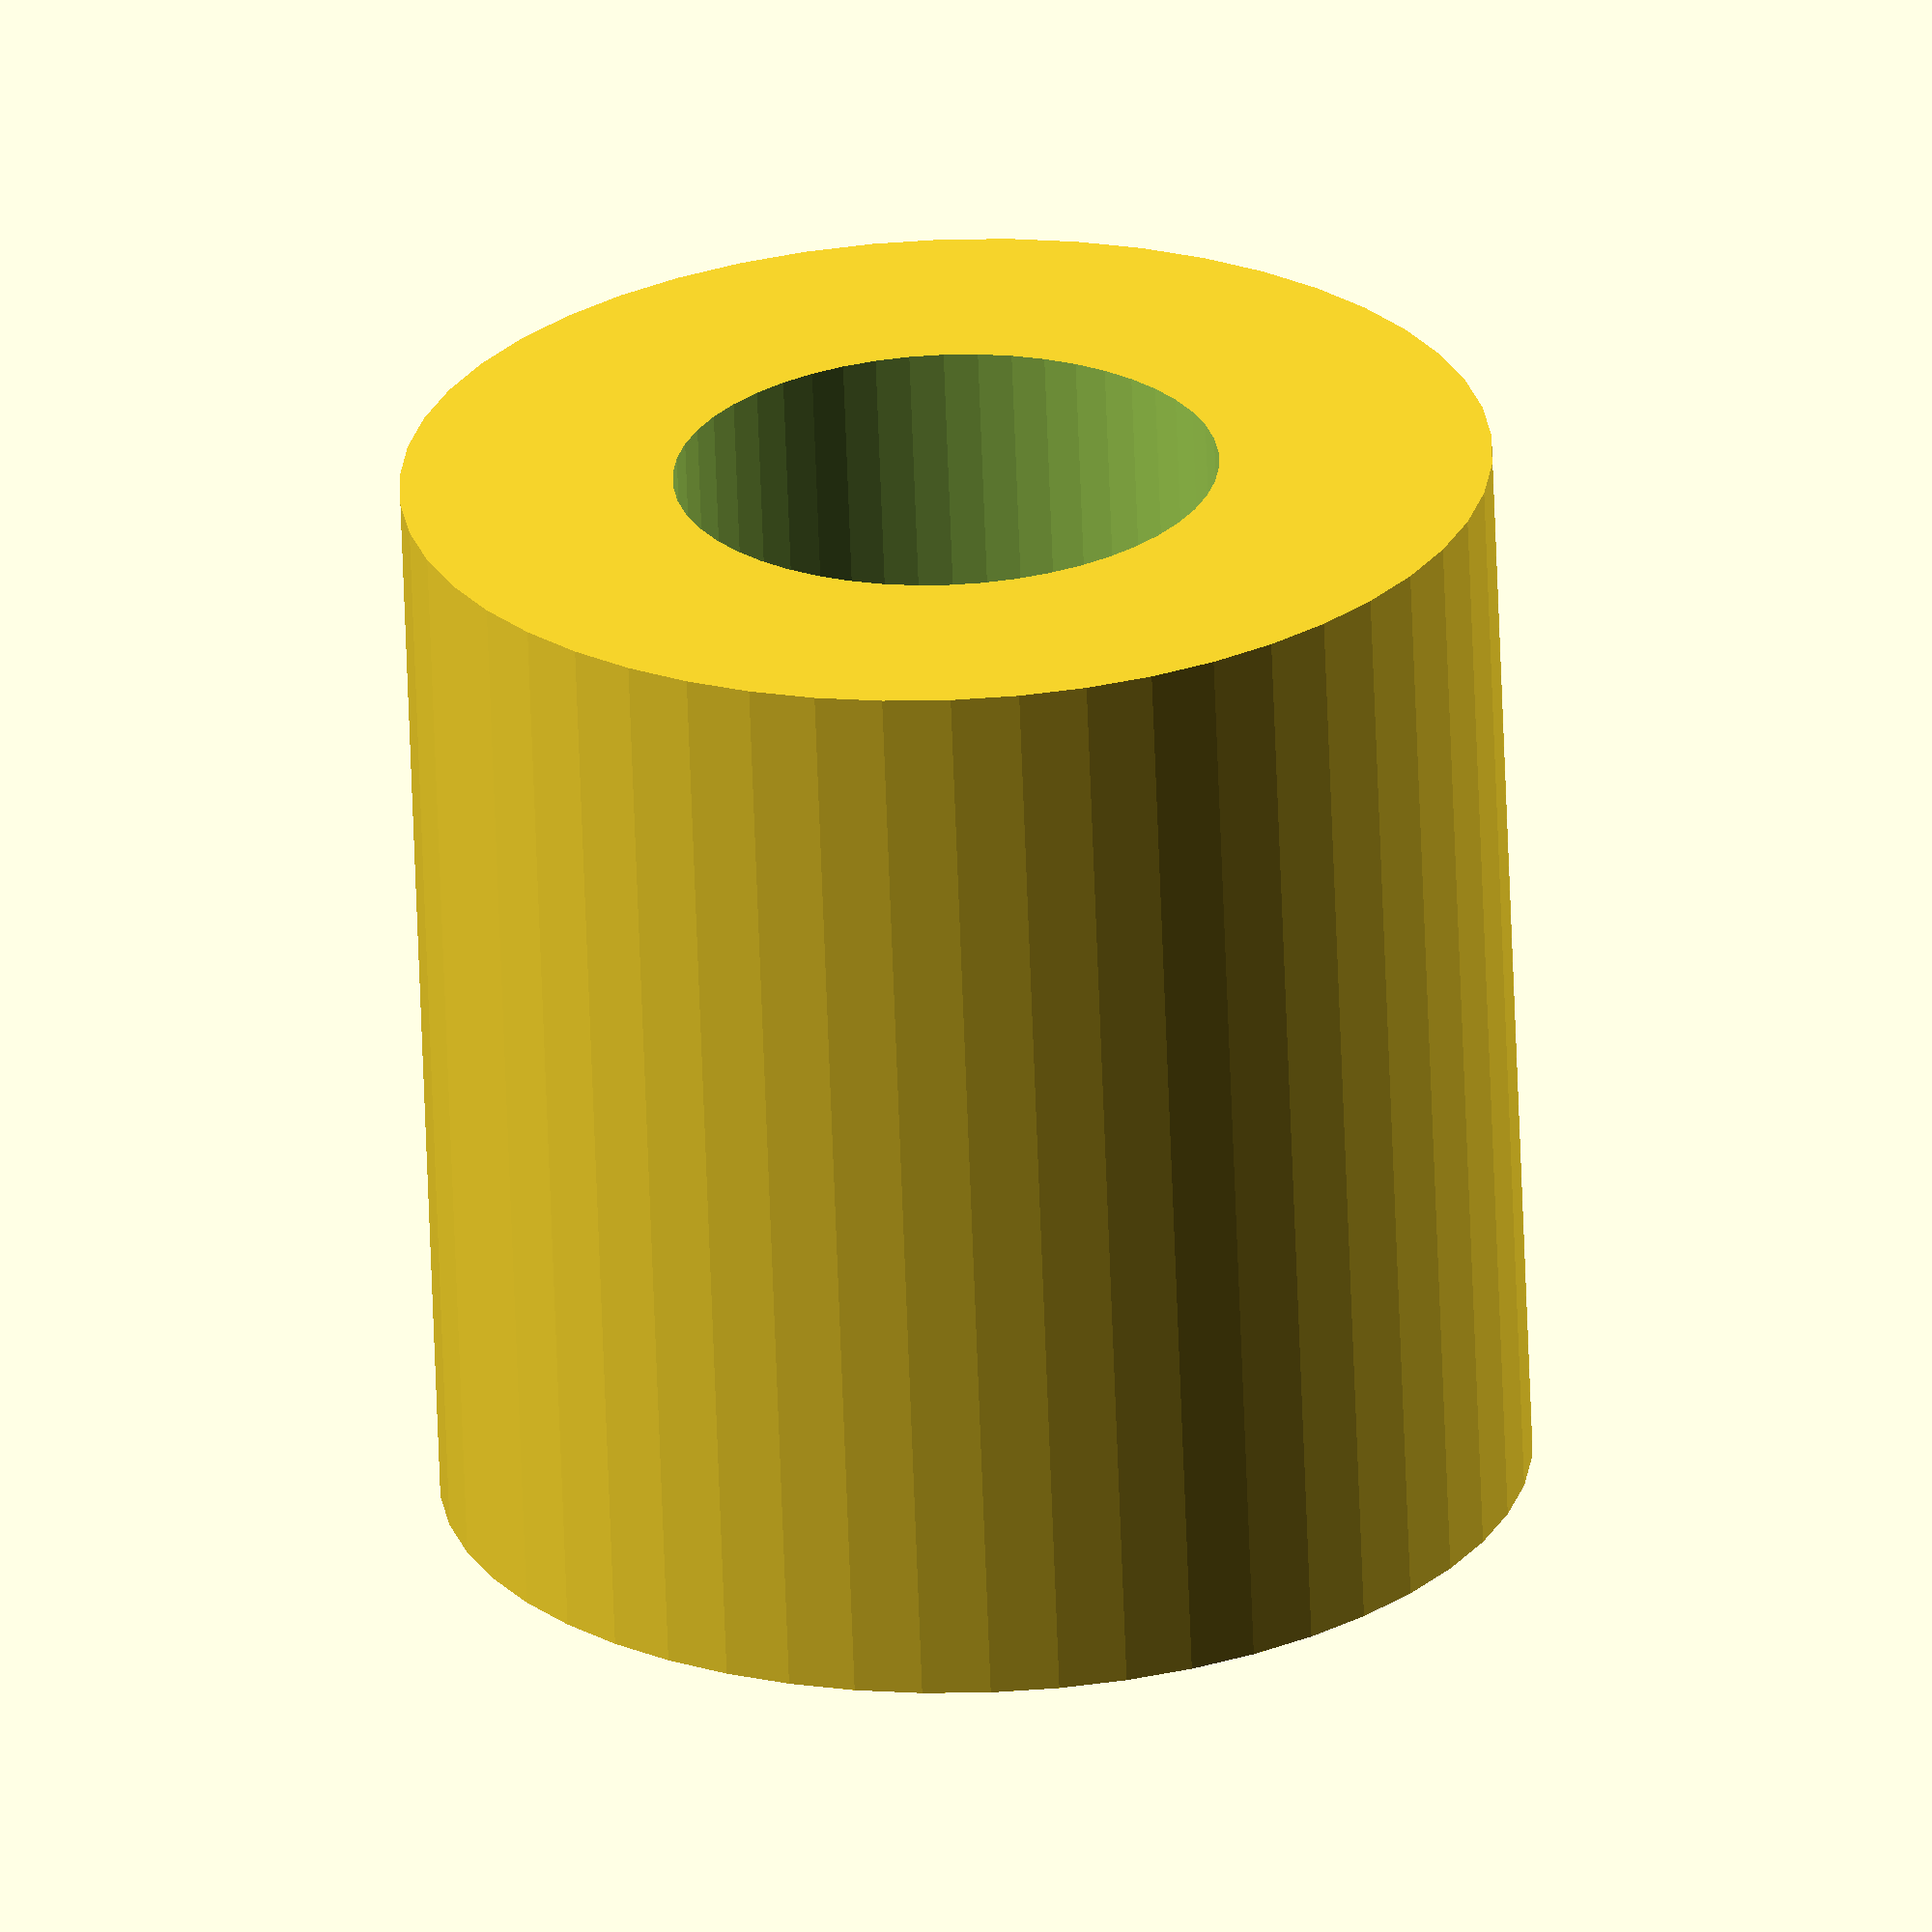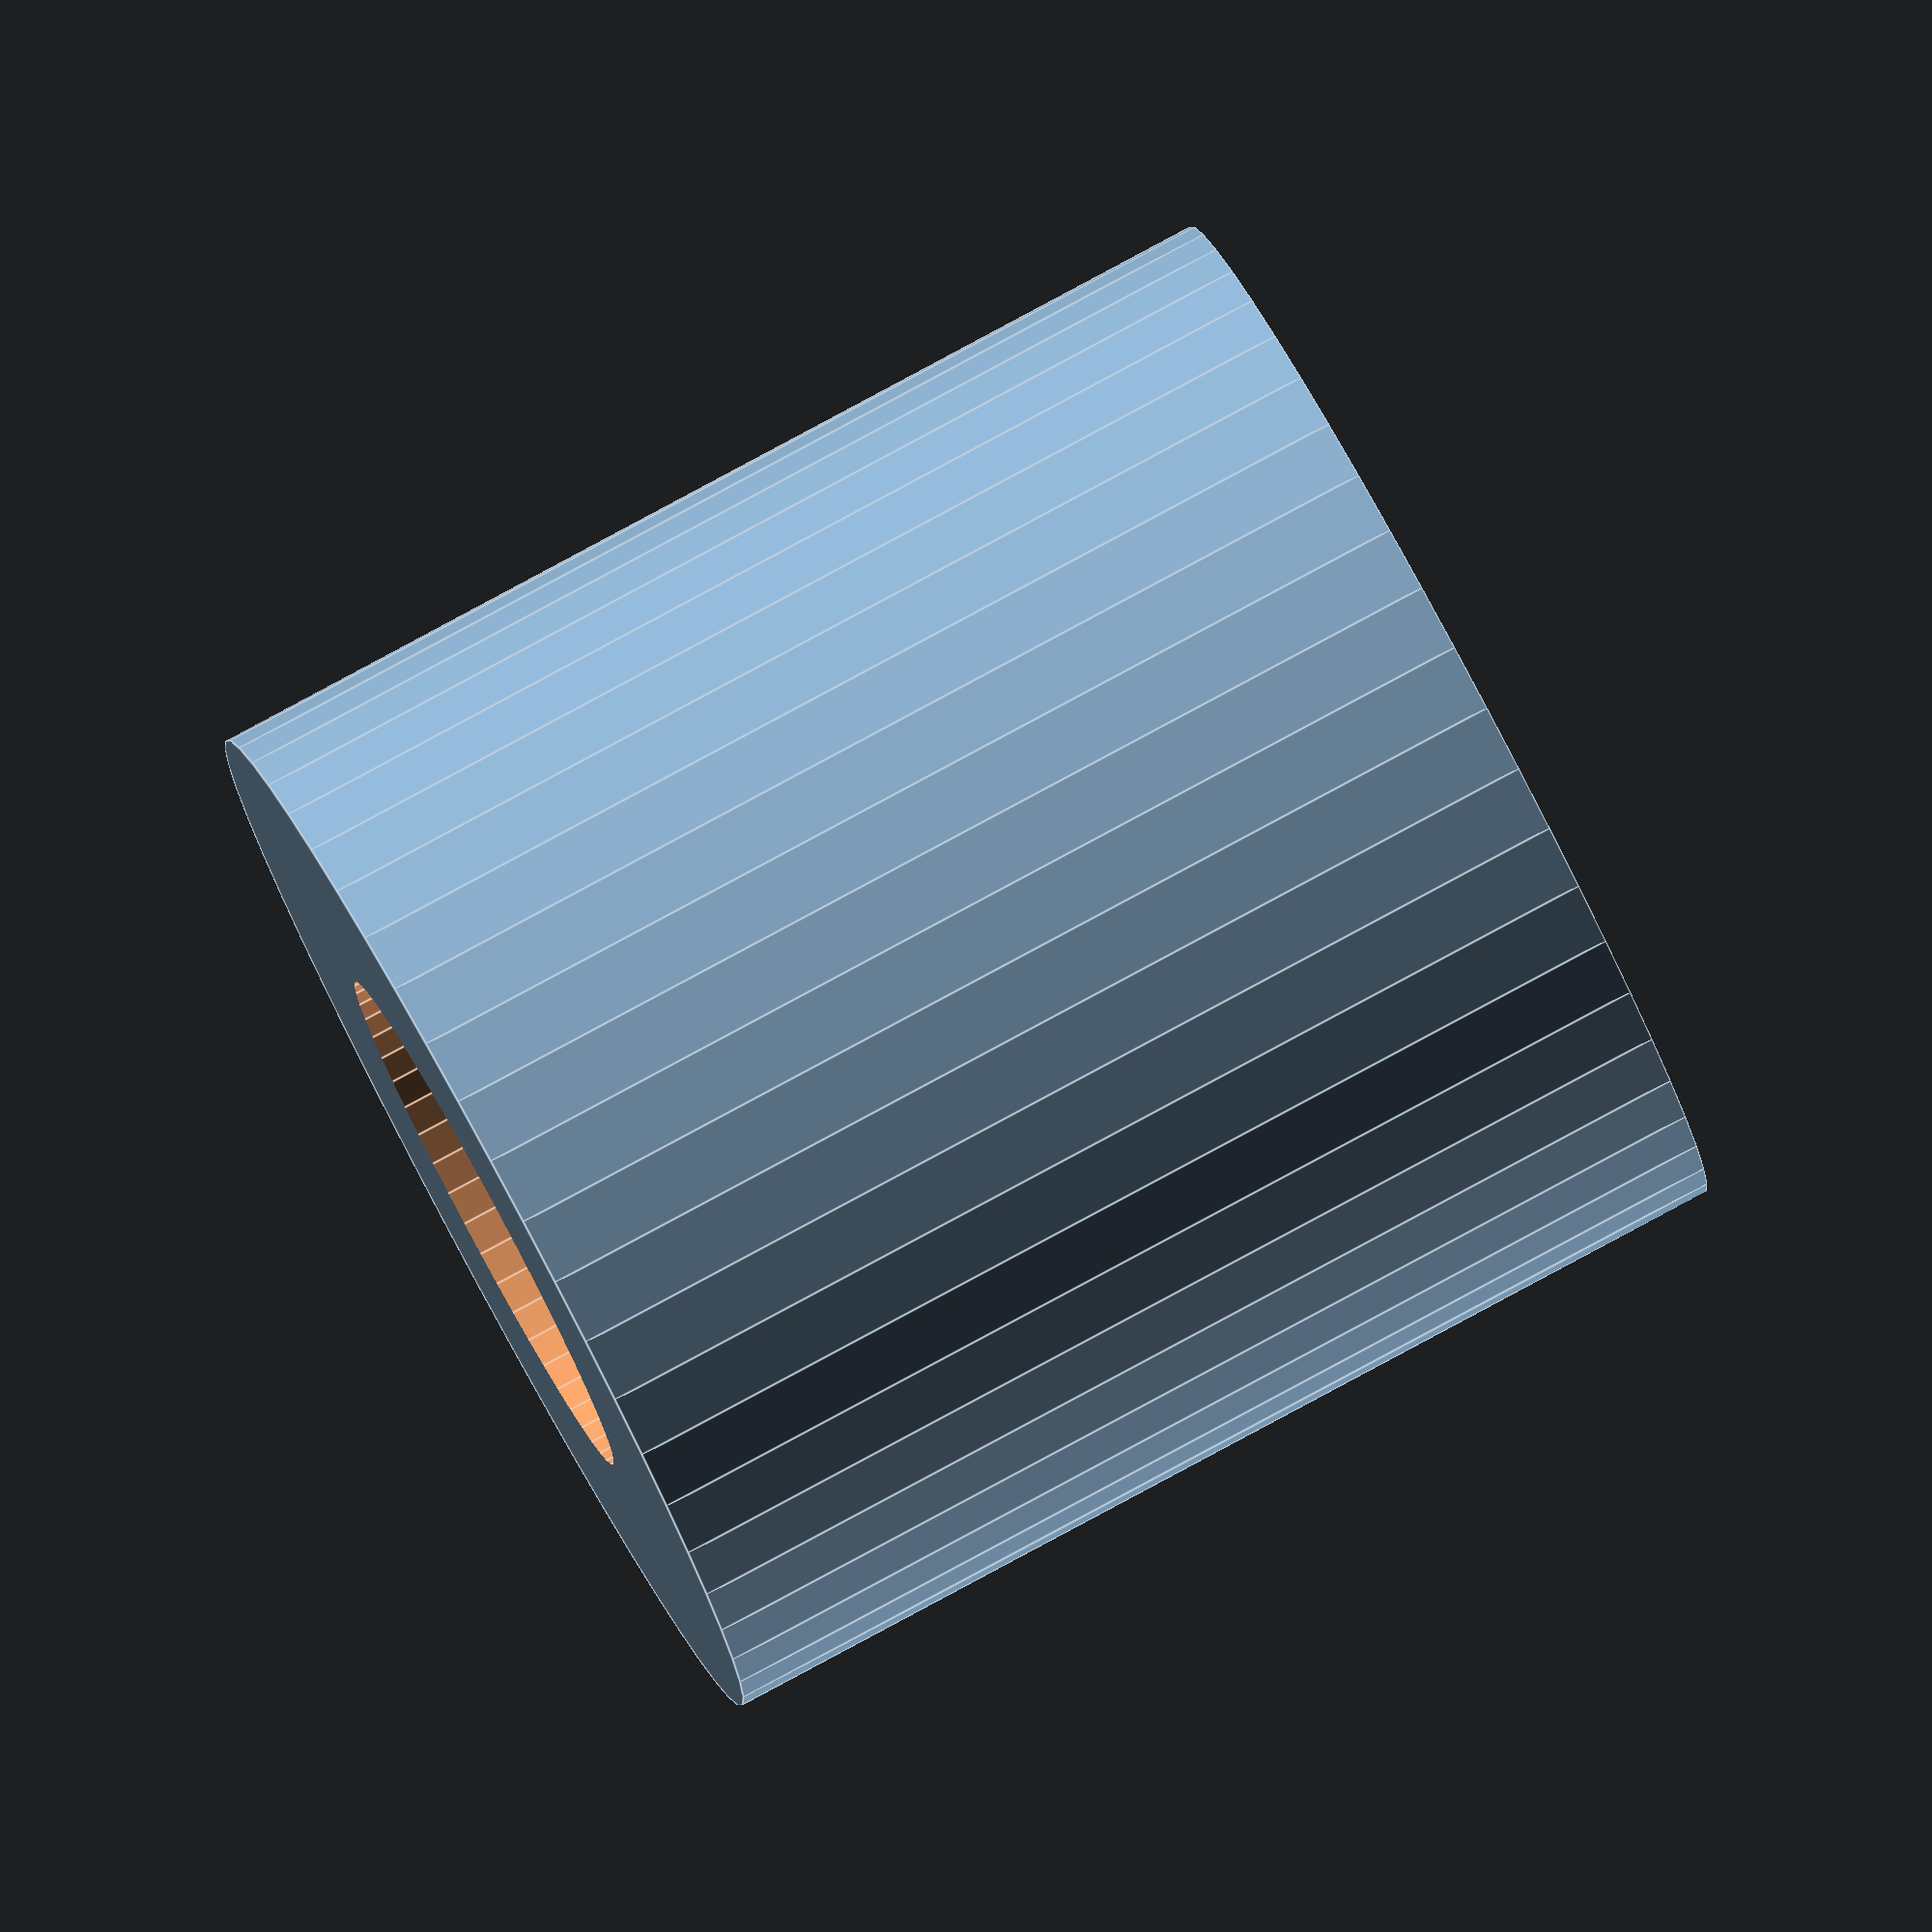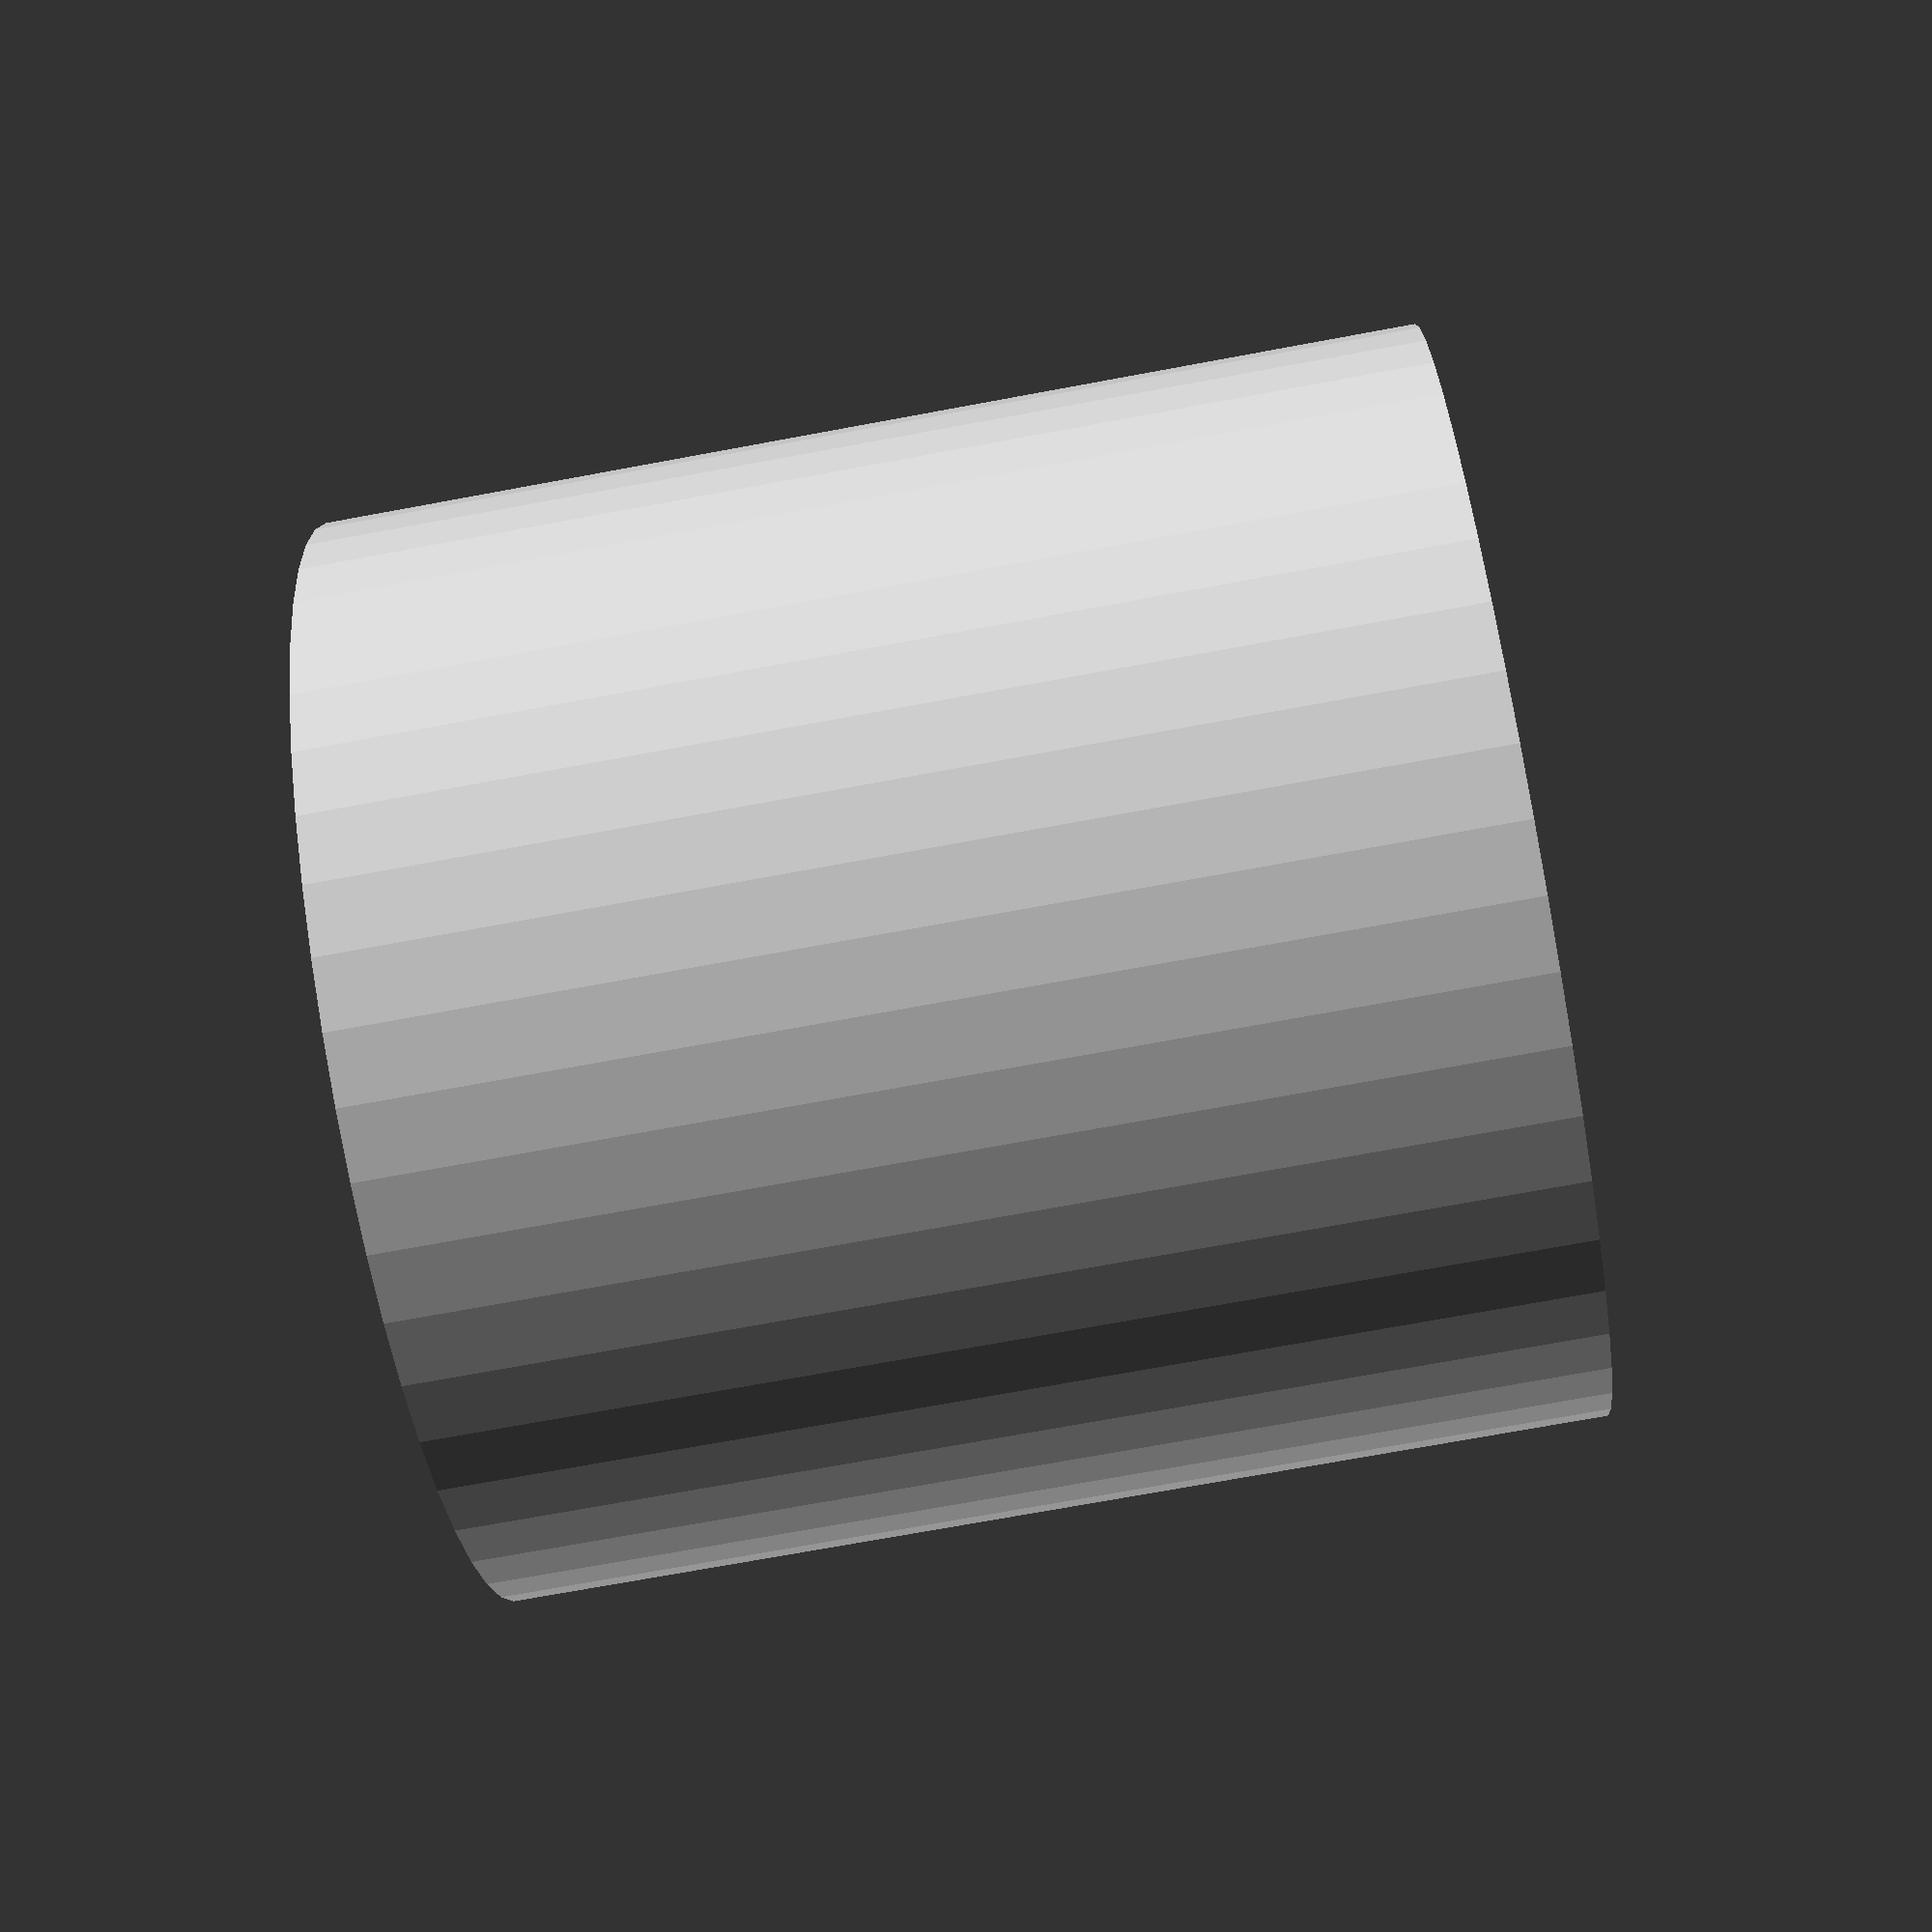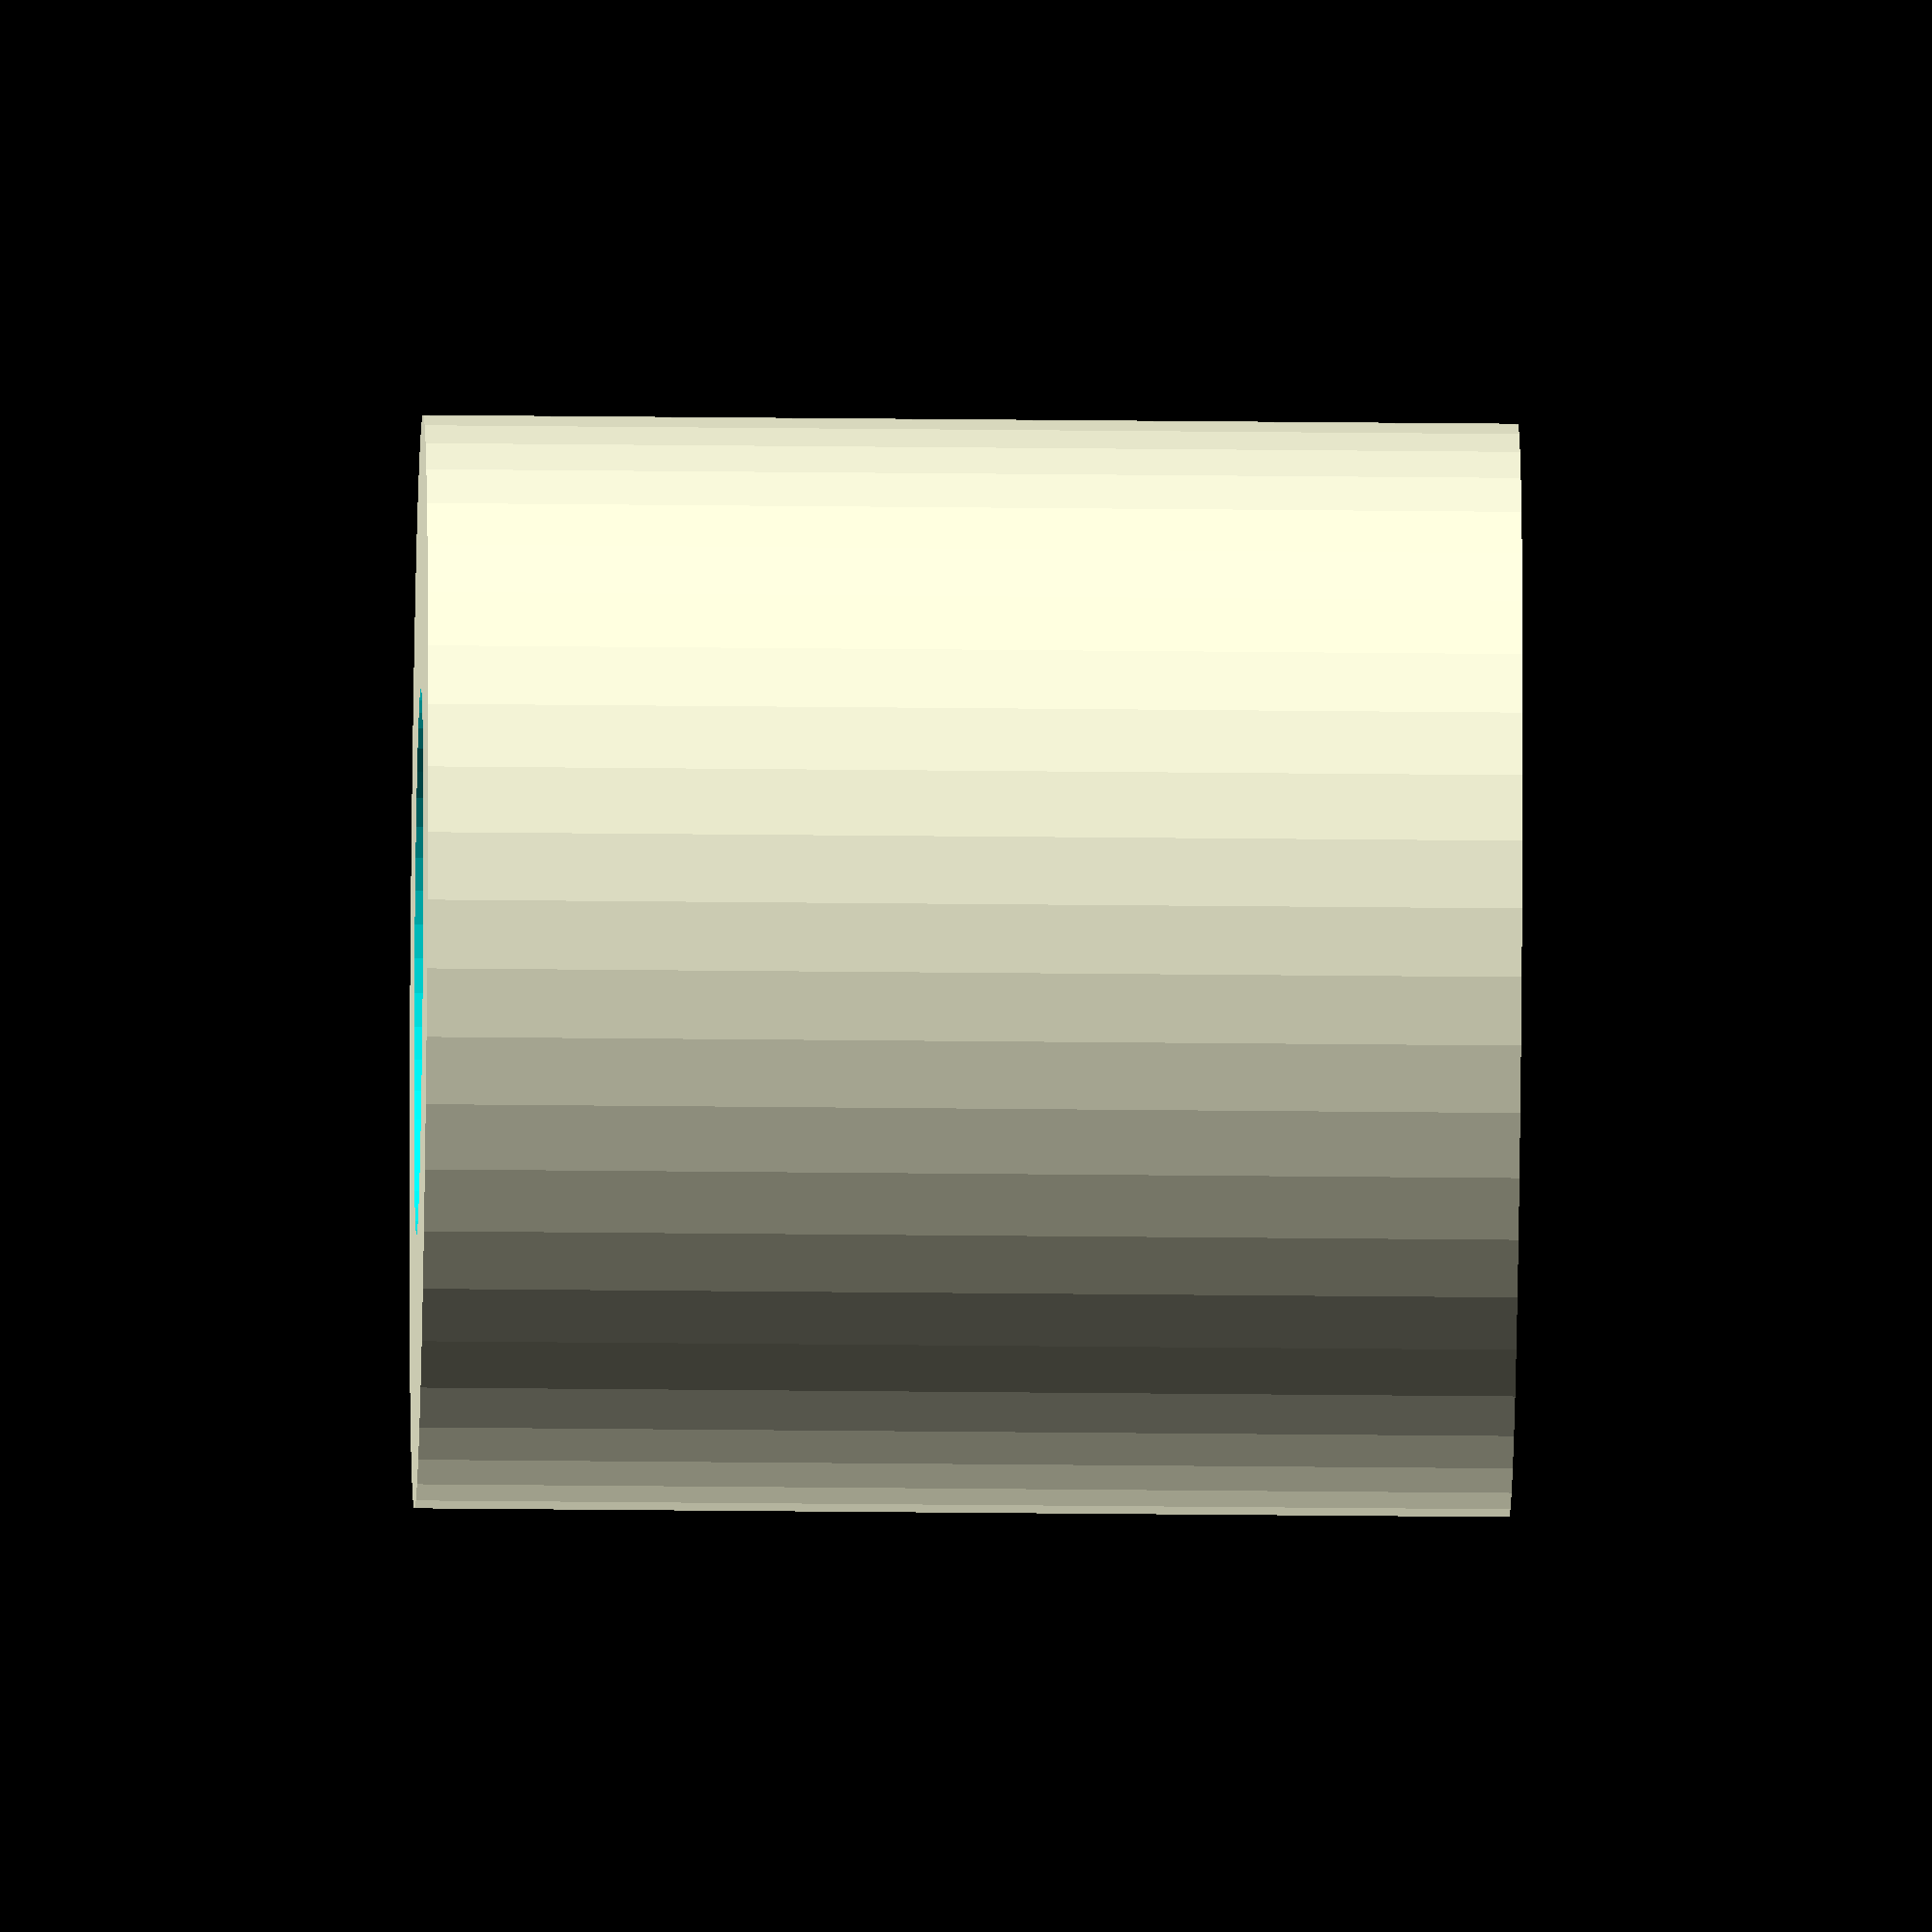
<openscad>
$fn = 50;


difference() {
	union() {
		translate(v = [0, 0, -10.0000000000]) {
			cylinder(h = 20, r = 10.0000000000);
		}
	}
	union() {
		translate(v = [0, 0, -100.0000000000]) {
			cylinder(h = 200, r = 5.0000000000);
		}
	}
}
</openscad>
<views>
elev=245.1 azim=89.5 roll=177.9 proj=o view=wireframe
elev=97.8 azim=131.7 roll=298.3 proj=o view=edges
elev=72.0 azim=97.6 roll=280.5 proj=p view=wireframe
elev=207.3 azim=330.4 roll=91.0 proj=o view=wireframe
</views>
